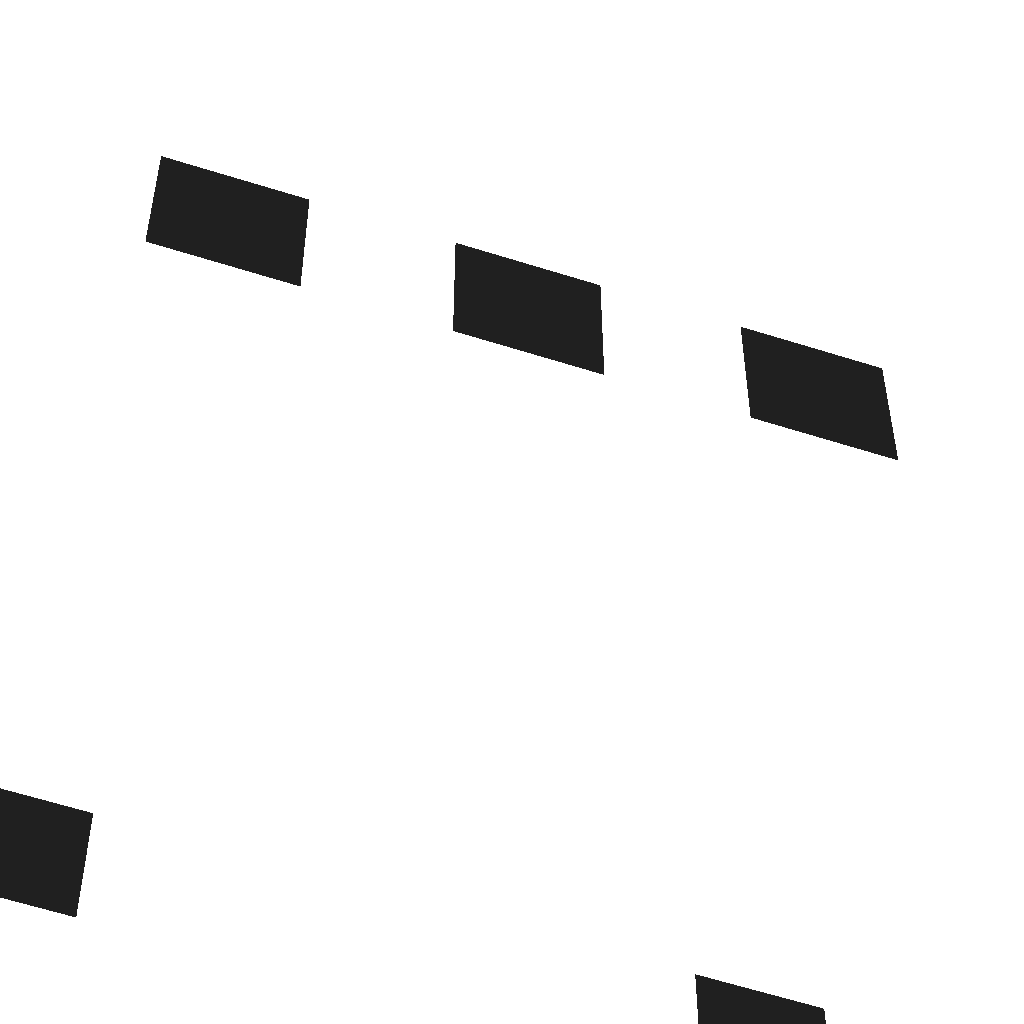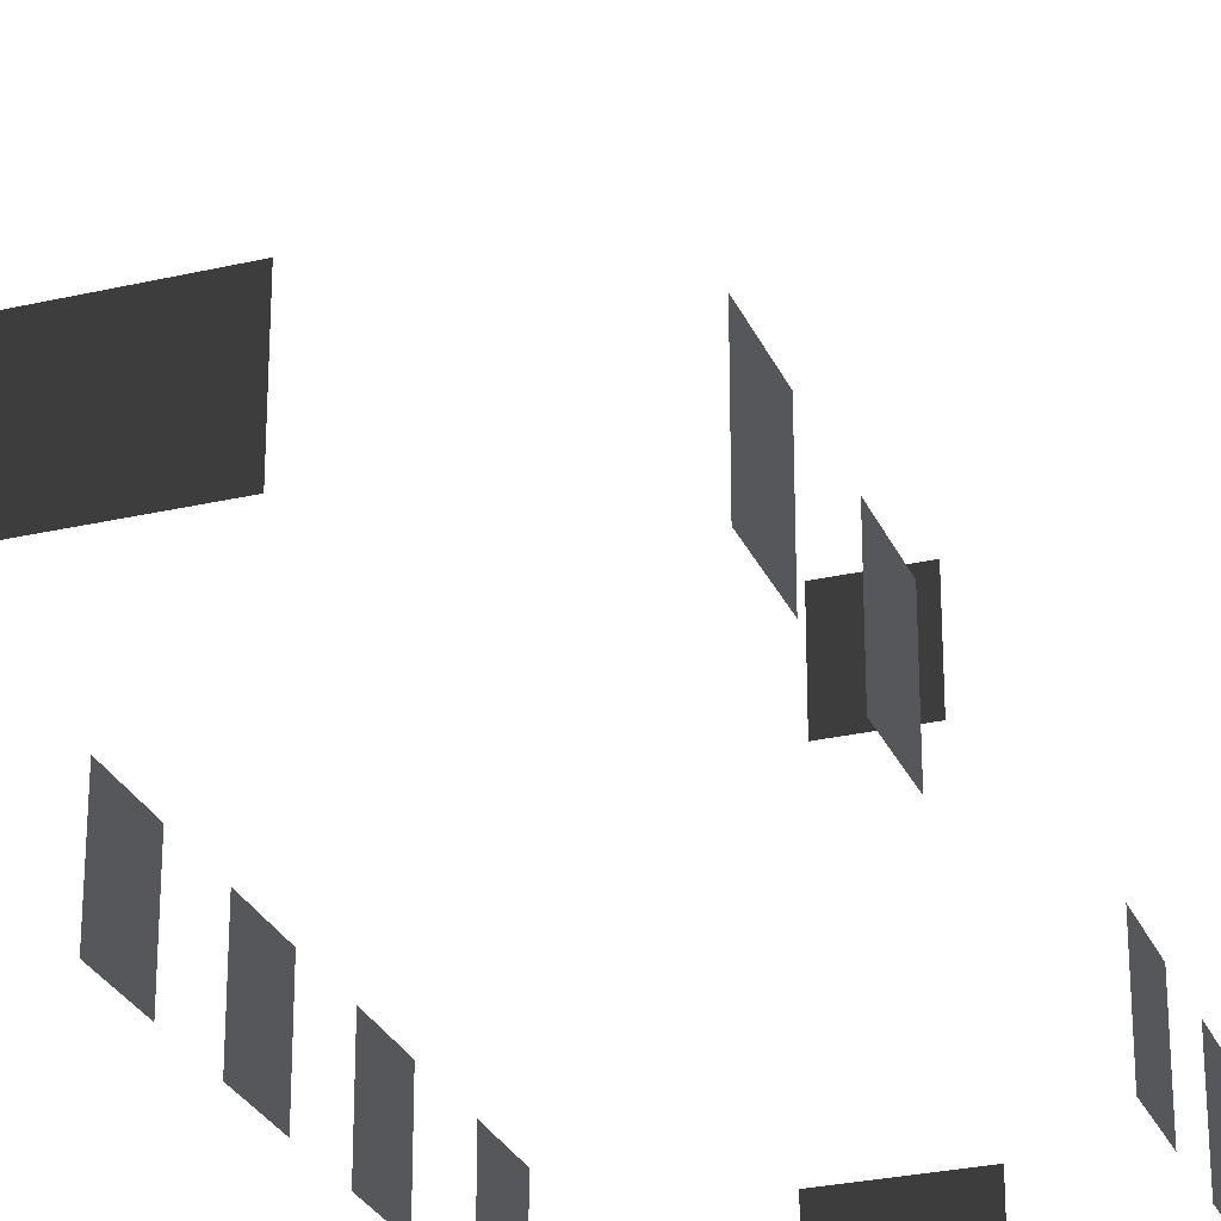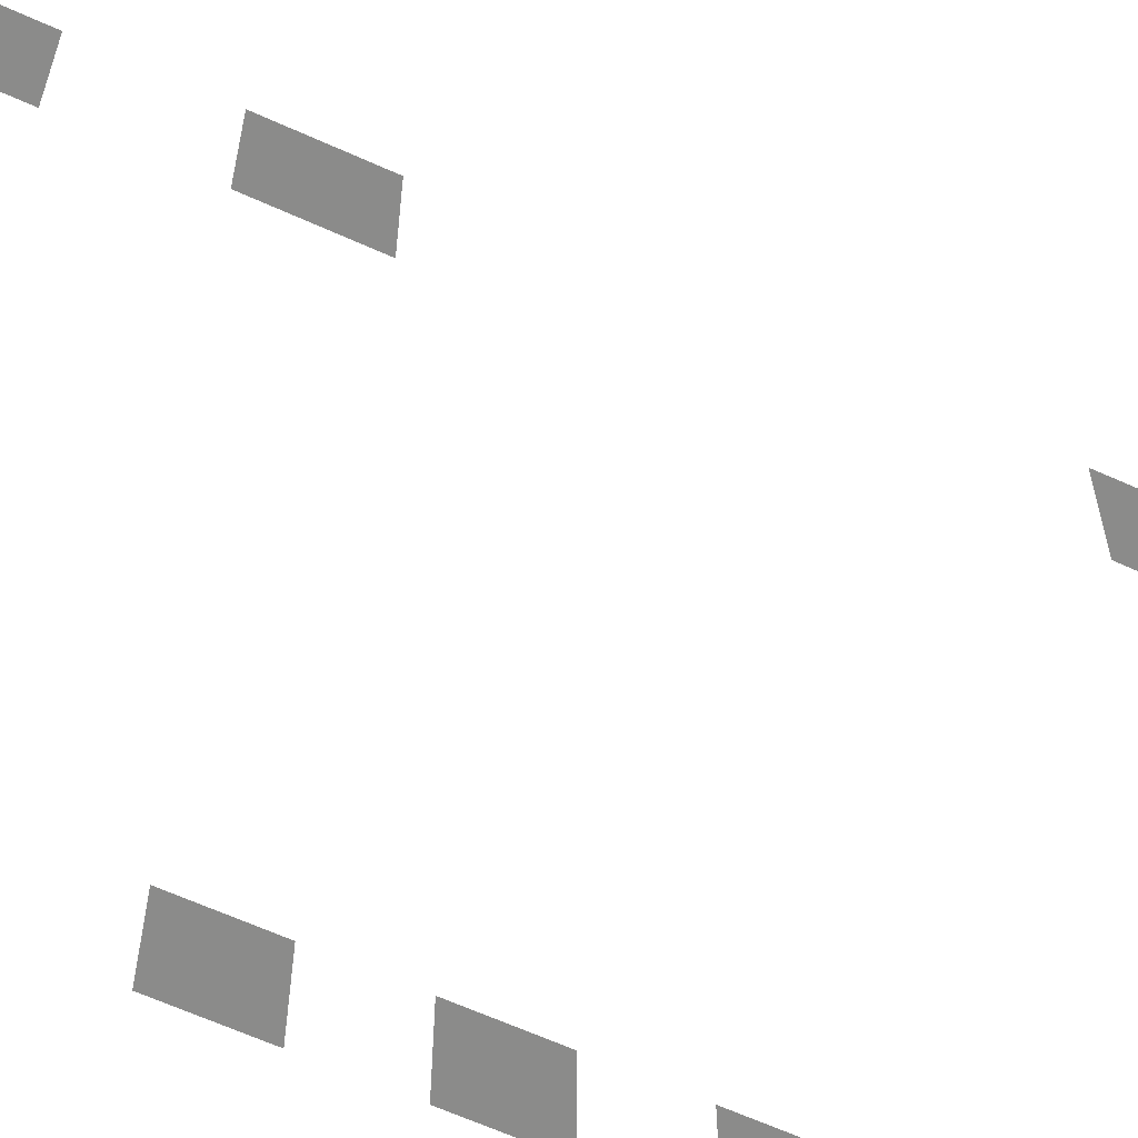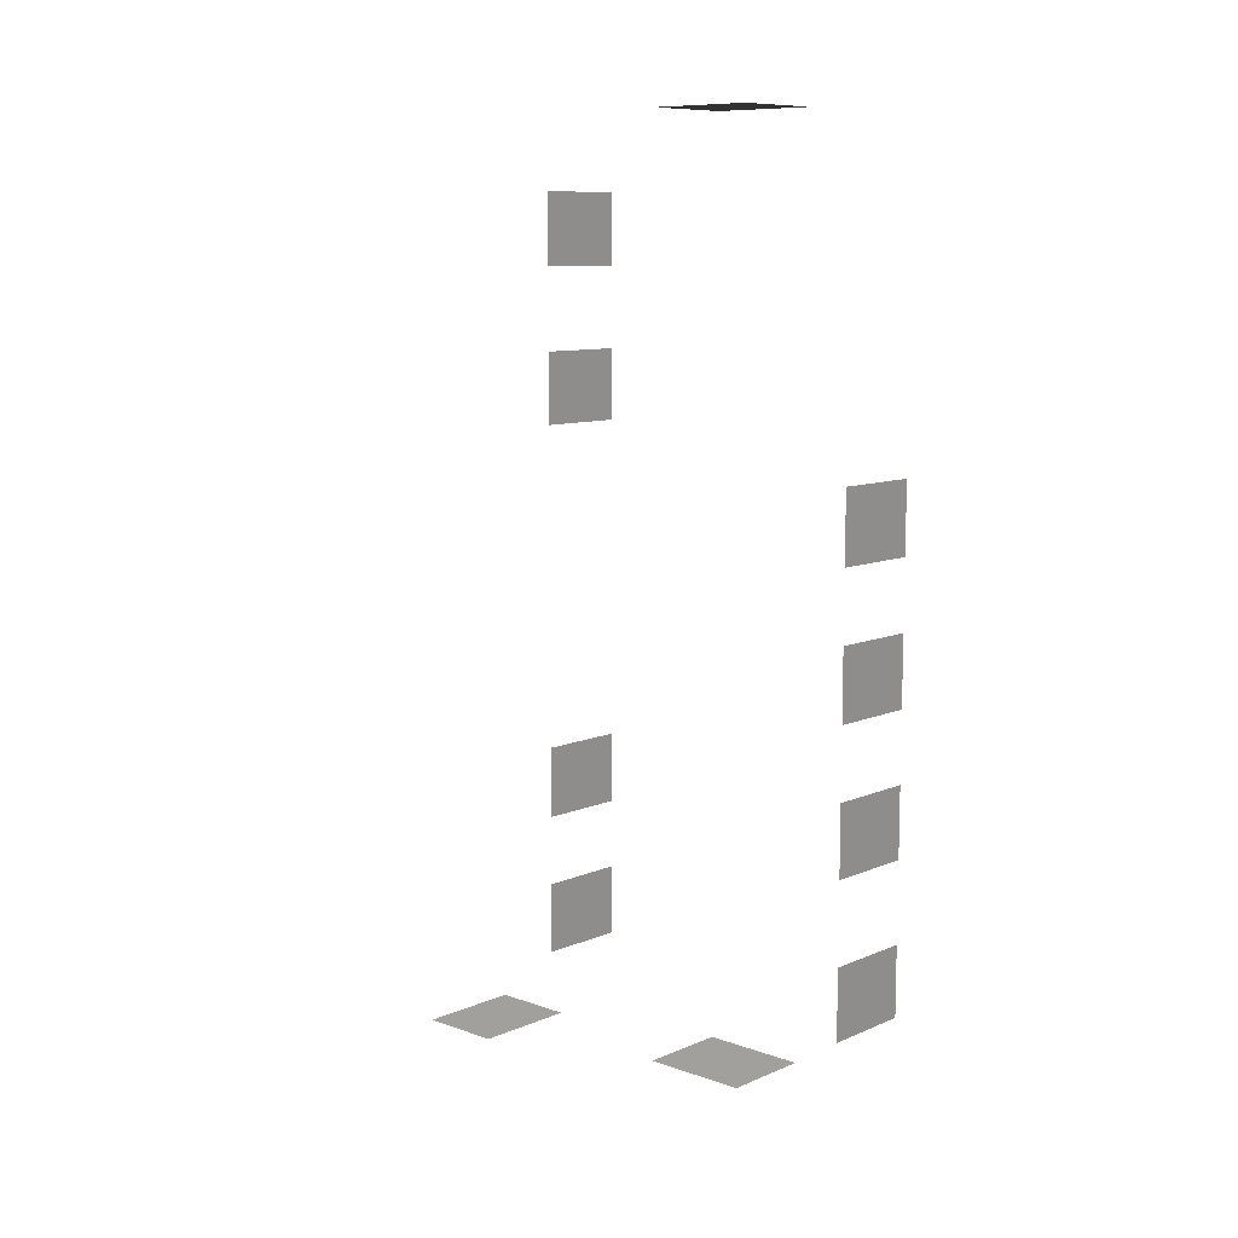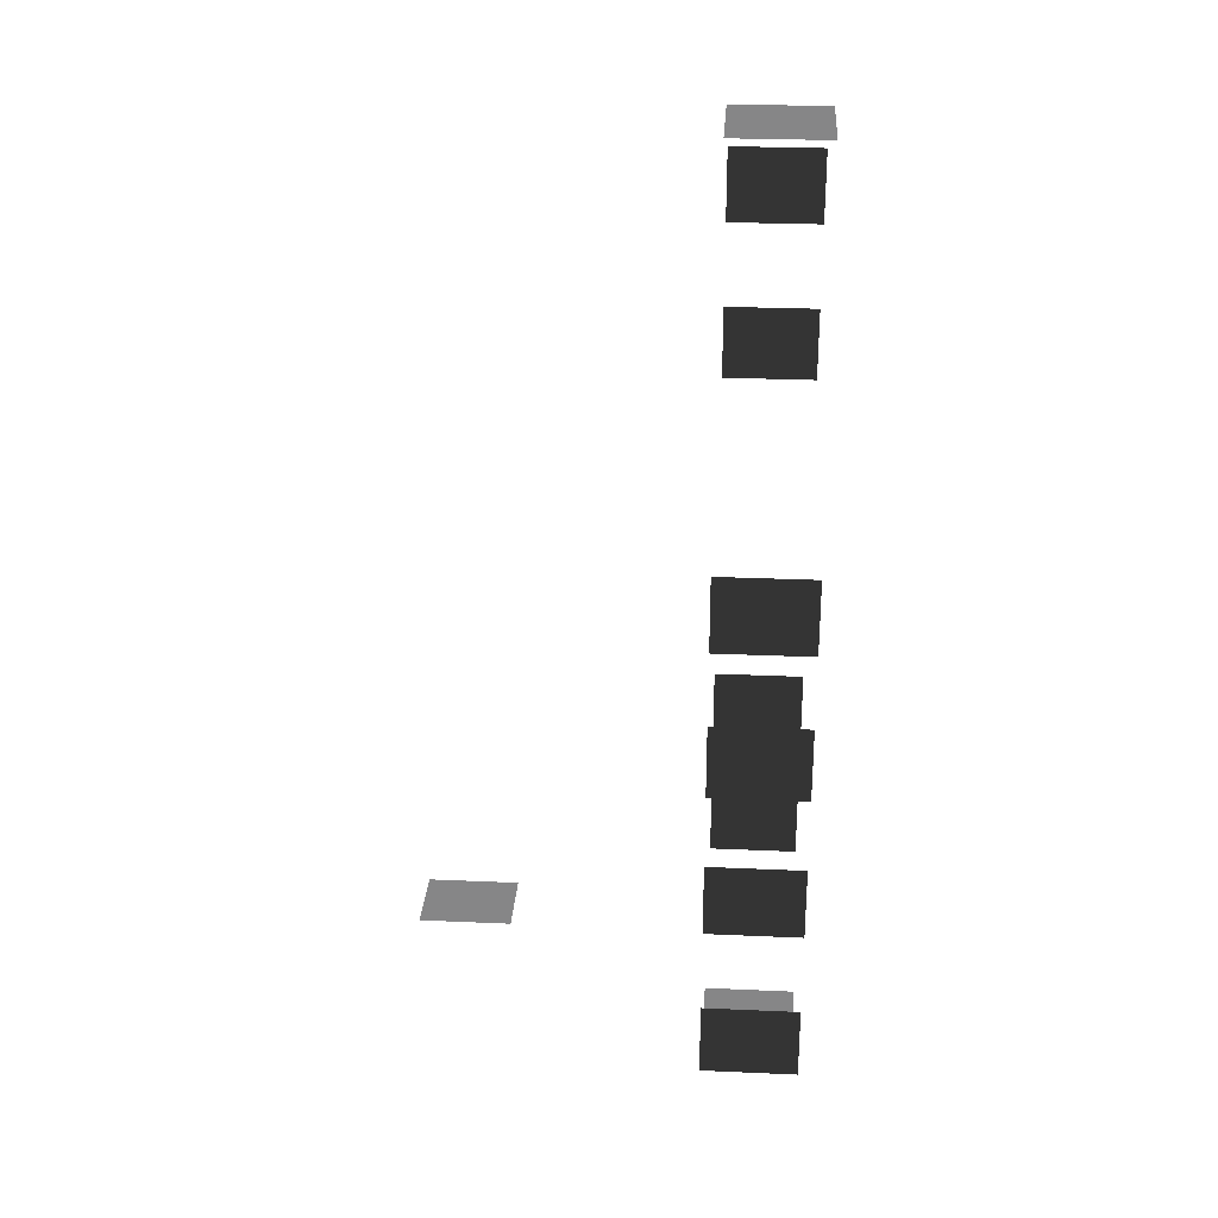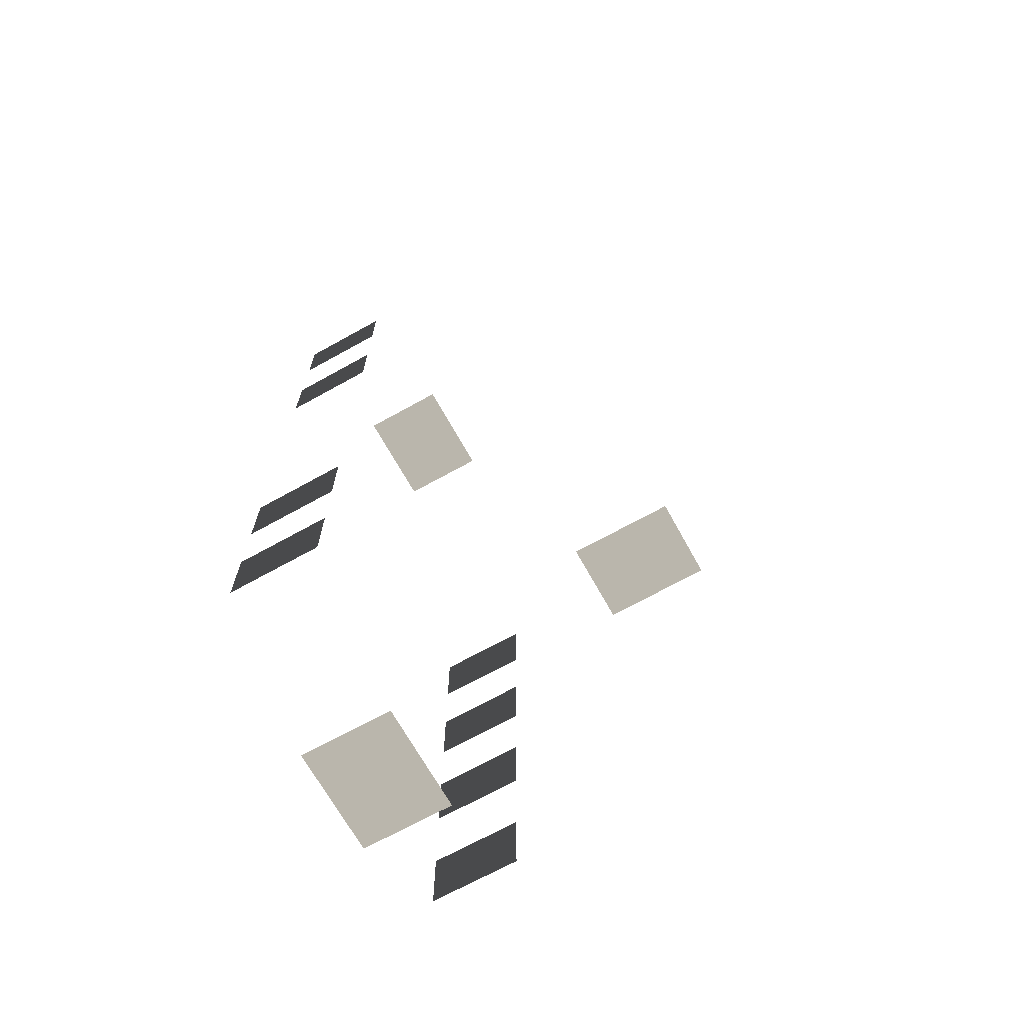
<metadata>
{"format":"obj","ext":"obj","renderer":"f3d","projection":"perspective","resolution":1024,"background":"white","views":[{"elev":-60.4,"azim":71.9,"up":"+Z"},{"elev":-27.3,"azim":-160.2,"up":"+Z"},{"elev":-63.7,"azim":-114.6,"up":"+Z"},{"elev":9.7,"azim":42.6,"up":"+Y"},{"elev":27.2,"azim":93.9,"up":"+Y"},{"elev":-69.0,"azim":-60.9,"up":"+Y"}]}
</metadata>
<code>
v -0.957 -5.113 -0.001043
v -0.957 -5.113 -1.482
v -0.957 -6.279 -1.482
v -0.957 -6.279 -0.001043
v -0.957 -2.608 -0.001043
v -0.957 -2.608 -1.482
v -0.957 -3.774 -1.482
v -0.957 -3.774 -0.001043
v -0.957 -0.2791 -0.001043
v -0.957 -0.2791 -1.482
v -0.957 -1.445 -1.482
v -0.957 -1.445 -0.001043
v -0.957 2.029 -0.001043
v -0.957 2.029 -1.482
v -0.957 0.8632 -1.482
v -0.957 0.8631 -0.001043
v -6.871 5.079 -0.001043
v -6.871 5.079 -1.482
v -6.871 6.246 -1.482
v -6.871 6.246 -0.001043
v -6.871 2.575 -0.001043
v -6.871 2.575 -1.482
v -6.871 3.741 -1.482
v -6.871 3.741 -0.001043
v -6.871 -3.872 -0.001043
v -6.871 -3.872 -1.482
v -6.871 -2.706 -1.482
v -6.871 -2.706 -0.001043
v -6.871 -6.181 -0.001043
v -6.871 -6.181 -1.482
v -6.871 -5.014 -1.482
v -6.871 -5.014 -0.001043
v -4.046 -7.499 -0.001043
v -4.046 -7.499 -1.482
v -4.629 -7.499 -1.482
v -4.629 -7.499 -0.001043
v -3.463 -7.499 -0.001043
v -3.463 -7.499 -1.482
v -2.88 -7.499 -0.001043
v -2.88 -7.499 -1.482
v -3.463 -7.499 -1.482
v -3.463 -7.499 -0.001043
v -3.463 7.447 -0.001043
v -3.463 7.447 -1.482
v -2.88 7.447 -1.482
v -2.88 7.447 -0.001043
v -4.046 7.447 -0.001043
v -4.046 7.447 -1.482
v -4.629 7.447 -0.001043
v -4.629 7.447 -1.482
v -4.046 7.447 -1.482
v -4.046 7.447 -0.001043
v -3.618 -5.627 4.613
v -3.618 -5.627 3.132
v -4.784 -5.627 3.132
v -4.784 -5.627 4.613
g Building_small_t1.032_36027_526
f 1 3 2
f 1 4 3
f 5 7 6
f 5 8 7
f 9 11 10
f 9 12 11
f 13 15 14
f 13 16 15
f 17 19 18
f 17 20 19
f 21 23 22
f 21 24 23
f 25 27 26
f 25 28 27
f 29 31 30
f 29 32 31
f 33 35 34
f 33 36 35
f 37 33 34
f 37 34 38
f 39 41 40
f 39 42 41
f 43 45 44
f 43 46 45
f 47 43 44
f 47 44 48
f 49 51 50
f 49 52 51
f 53 55 54
f 53 56 55

</code>
